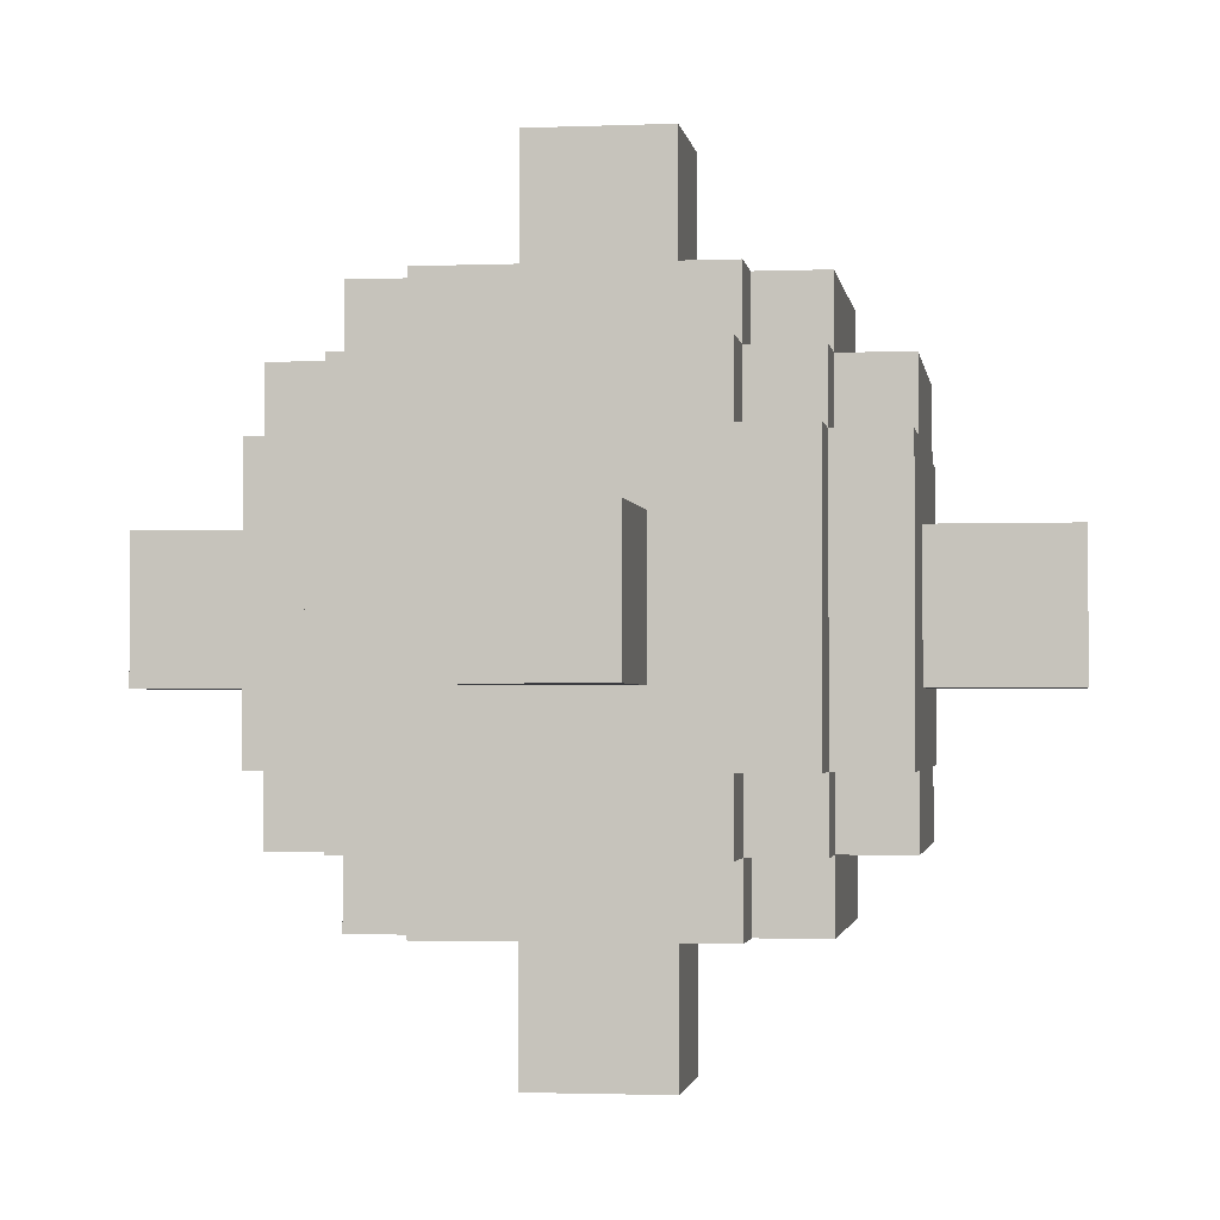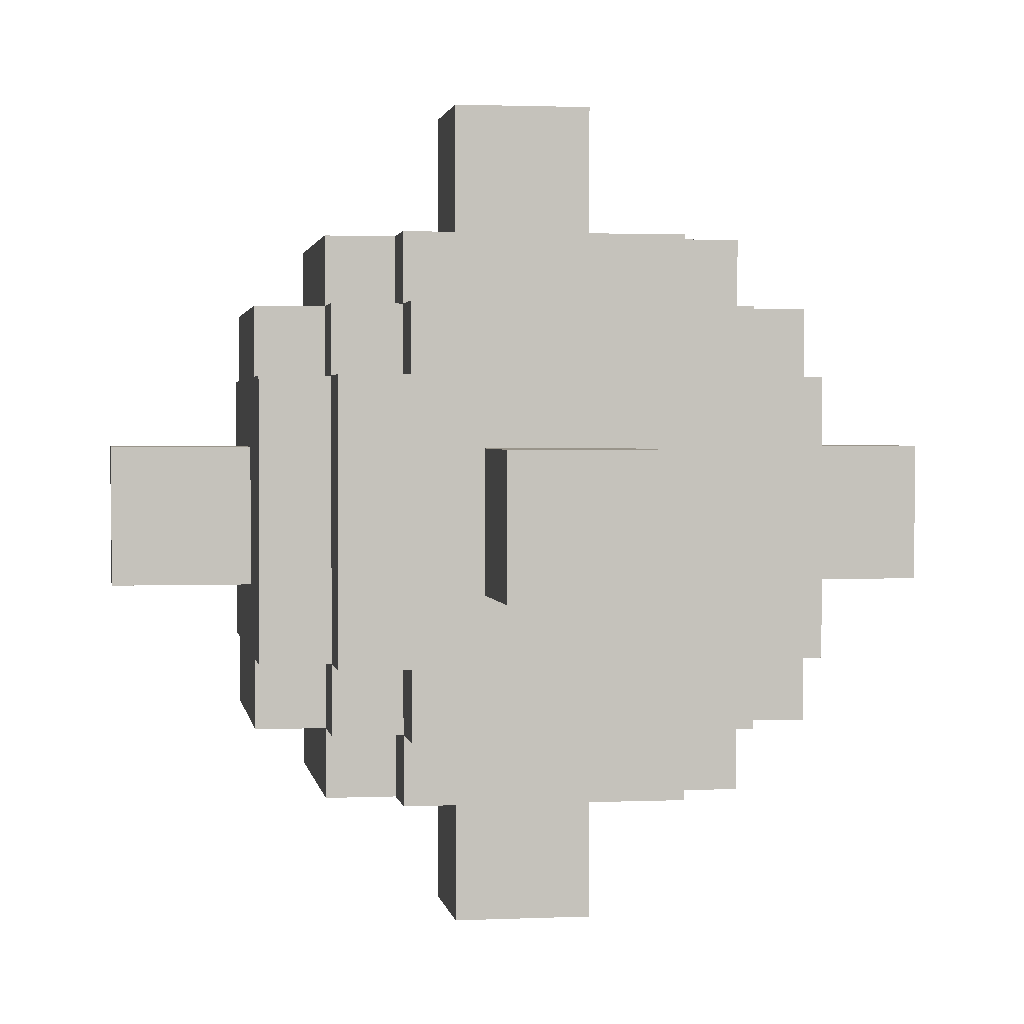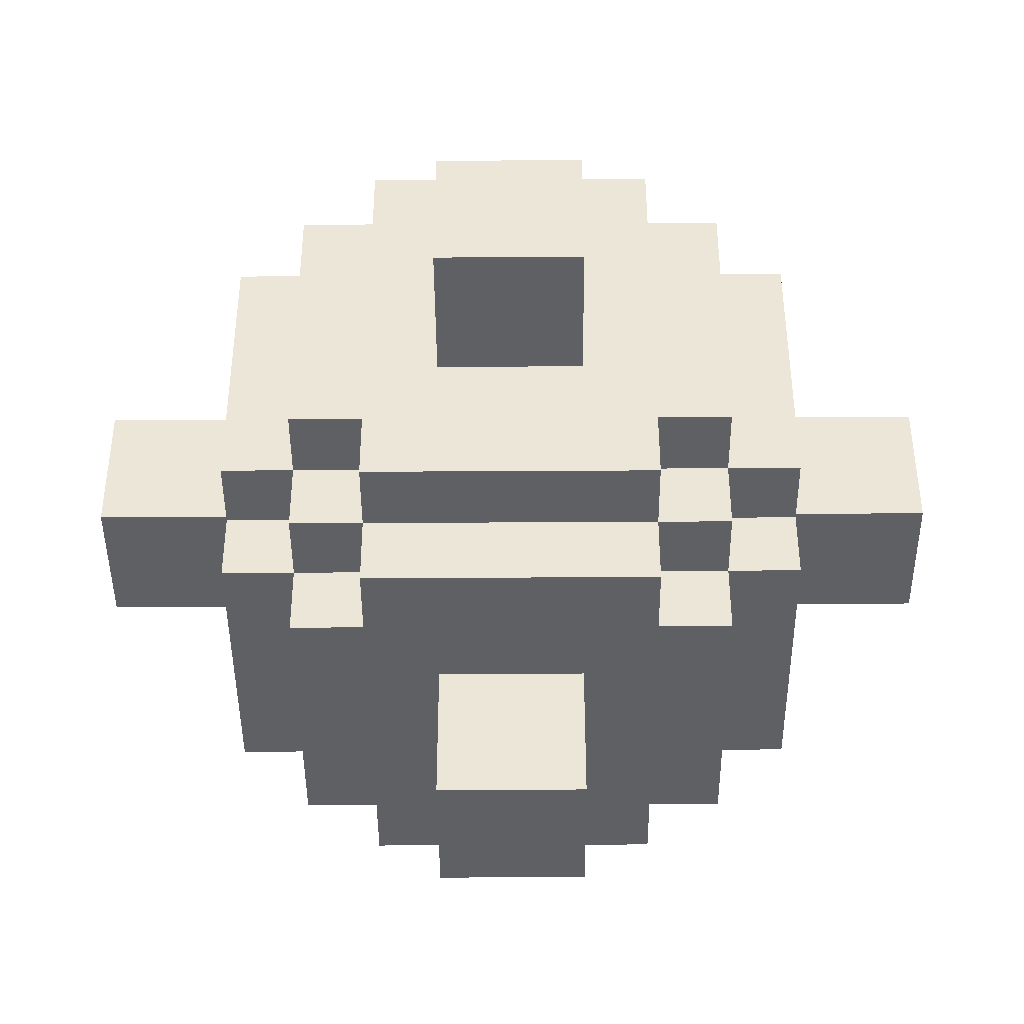
<metadata>
{"format":"obj","ext":"obj","renderer":"f3d","projection":"perspective","resolution":1024,"background":"white","views":[{"elev":-2.0,"azim":98.2,"up":"+Y"},{"elev":1.9,"azim":81.1,"up":"+Z"},{"elev":-43.1,"azim":0.4,"up":"+Z"}]}
</metadata>
<code>
g default
v -0.6 0.7 0.1
v -0.6 0.5 0.1
v -0.6 0.5 -0.1
v -0.6 0.7 -0.1
v -0.4 0.4 0.2
v -0.4 0.3 0.2
v -0.4 0.3 -0.2
v -0.4 0.4 -0.2
v -0.4 0.5 0.1
v -0.4 0.4 0.3
v -0.4 0.4 -0.3
v -0.4 0.5 -0.1
v -0.4 0.7 0.1
v -0.4 0.7 -0.1
v -0.4 0.8 0.3
v -0.4 0.8 0.2
v -0.4 0.8 -0.2
v -0.4 0.8 -0.3
v -0.4 0.9 0.2
v -0.4 0.9 -0.2
v -0.3 0.3 0.2
v -0.3 0.2 0.2
v -0.3 0.2 -0.2
v -0.3 0.3 -0.2
v -0.3 0.4 0.3
v -0.3 0.3 0.3
v -0.3 0.4 0.2
v -0.3 0.4 -0.2
v -0.3 0.3 -0.3
v -0.3 0.4 -0.3
v -0.3 0.8 0.4
v -0.3 0.4 0.4
v -0.3 0.8 0.3
v -0.3 0.8 -0.3
v -0.3 0.4 -0.4
v -0.3 0.8 -0.4
v -0.3 0.9 0.3
v -0.3 0.8 0.2
v -0.3 0.9 0.2
v -0.3 0.9 -0.2
v -0.3 0.8 -0.2
v -0.3 0.9 -0.3
v -0.3 1 0.2
v -0.3 1 -0.2
v -0.2 0.3 0.3
v -0.2 0.2 0.3
v -0.2 0.2 0.2
v -0.2 0.3 0.2
v -0.2 0.4 0.4
v -0.2 0.3 0.4
v -0.2 0.4 0.3
v -0.2 0.3 -0.2
v -0.2 0.2 -0.2
v -0.2 0.2 -0.3
v -0.2 0.3 -0.3
v -0.2 0.4 -0.3
v -0.2 0.3 -0.4
v -0.2 0.4 -0.4
v -0.2 0.9 0.4
v -0.2 0.8 0.4
v -0.2 0.8 0.3
v -0.2 0.9 0.3
v -0.2 1 0.3
v -0.2 0.9 0.2
v -0.2 1 0.2
v -0.2 0.9 -0.3
v -0.2 0.8 -0.3
v -0.2 0.8 -0.4
v -0.2 0.9 -0.4
v -0.2 1 -0.2
v -0.2 0.9 -0.2
v -0.2 1 -0.3
v -0.1 0.2 0.1
v -0.1 0 0.1
v -0.1 0 -0.1
v -0.1 0.2 -0.1
v -0.1 0.7 0.6
v -0.1 0.5 0.6
v -0.1 0.5 0.4
v -0.1 0.7 0.4
v -0.1 0.7 -0.4
v -0.1 0.5 -0.4
v -0.1 0.5 -0.6
v -0.1 0.7 -0.6
v -0.1 1.2 0.1
v -0.1 1 0.1
v -0.1 1 -0.1
v -0.1 1.2 -0.1
v 0.1 0 0.1
v 0.1 0.2 0.1
v 0.1 0 -0.1
v 0.1 0.2 -0.1
v 0.1 0.5 0.6
v 0.1 0.7 0.6
v 0.1 0.5 0.4
v 0.1 0.7 0.4
v 0.1 0.5 -0.4
v 0.1 0.7 -0.4
v 0.1 0.5 -0.6
v 0.1 0.7 -0.6
v 0.1 1 0.1
v 0.1 1.2 0.1
v 0.1 1 -0.1
v 0.1 1.2 -0.1
v 0.2 0.2 0.3
v 0.2 0.3 0.3
v 0.2 0.2 0.2
v 0.2 0.3 0.2
v 0.2 0.3 0.4
v 0.2 0.4 0.4
v 0.2 0.4 0.3
v 0.2 0.2 -0.2
v 0.2 0.3 -0.2
v 0.2 0.2 -0.3
v 0.2 0.3 -0.3
v 0.2 0.4 -0.3
v 0.2 0.3 -0.4
v 0.2 0.4 -0.4
v 0.2 0.8 0.4
v 0.2 0.9 0.4
v 0.2 0.8 0.3
v 0.2 0.9 0.3
v 0.2 1 0.3
v 0.2 0.9 0.2
v 0.2 1 0.2
v 0.2 0.8 -0.3
v 0.2 0.9 -0.3
v 0.2 0.8 -0.4
v 0.2 0.9 -0.4
v 0.2 0.9 -0.2
v 0.2 1 -0.2
v 0.2 1 -0.3
v 0.3 0.2 0.2
v 0.3 0.3 0.2
v 0.3 0.2 -0.2
v 0.3 0.3 -0.2
v 0.3 0.3 0.3
v 0.3 0.4 0.3
v 0.3 0.4 0.2
v 0.3 0.4 -0.2
v 0.3 0.3 -0.3
v 0.3 0.4 -0.3
v 0.3 0.4 0.4
v 0.3 0.8 0.4
v 0.3 0.8 0.3
v 0.3 0.8 -0.3
v 0.3 0.4 -0.4
v 0.3 0.8 -0.4
v 0.3 0.9 0.3
v 0.3 0.8 0.2
v 0.3 0.9 0.2
v 0.3 0.8 -0.2
v 0.3 0.9 -0.2
v 0.3 0.9 -0.3
v 0.3 1 0.2
v 0.3 1 -0.2
v 0.4 0.3 0.2
v 0.4 0.4 0.2
v 0.4 0.3 -0.2
v 0.4 0.4 -0.2
v 0.4 0.5 0.1
v 0.4 0.4 0.3
v 0.4 0.4 -0.3
v 0.4 0.5 -0.1
v 0.4 0.7 0.1
v 0.4 0.7 -0.1
v 0.4 0.8 0.3
v 0.4 0.8 0.2
v 0.4 0.8 -0.2
v 0.4 0.8 -0.3
v 0.4 0.9 0.2
v 0.4 0.9 -0.2
v 0.6 0.5 0.1
v 0.6 0.7 0.1
v 0.6 0.5 -0.1
v 0.6 0.7 -0.1
v 0.1 0.5 0.6
v -0.1 0.5 0.6
v -0.1 0.7 0.6
v 0.1 0.7 0.6
v -0.2 0.4 0.4
v -0.3 0.4 0.4
v -0.3 0.8 0.4
v -0.2 0.8 0.4
v -0.1 0.5 0.4
v -0.2 0.3 0.4
v -0.2 0.9 0.4
v -0.1 0.7 0.4
v 0.1 0.5 0.4
v 0.1 0.7 0.4
v 0.2 0.3 0.4
v 0.2 0.4 0.4
v 0.2 0.8 0.4
v 0.2 0.9 0.4
v 0.3 0.4 0.4
v 0.3 0.8 0.4
v -0.3 0.4 0.3
v -0.4 0.4 0.3
v -0.4 0.8 0.3
v -0.3 0.8 0.3
v -0.2 0.3 0.3
v -0.3 0.3 0.3
v -0.2 0.4 0.3
v -0.2 0.8 0.3
v -0.3 0.9 0.3
v -0.2 0.9 0.3
v 0.2 0.2 0.3
v -0.2 0.2 0.3
v 0.2 0.3 0.3
v 0.2 0.9 0.3
v -0.2 1 0.3
v 0.2 1 0.3
v 0.3 0.3 0.3
v 0.2 0.4 0.3
v 0.3 0.4 0.3
v 0.3 0.8 0.3
v 0.2 0.8 0.3
v 0.3 0.9 0.3
v 0.4 0.4 0.3
v 0.4 0.8 0.3
v -0.3 0.3 0.2
v -0.4 0.3 0.2
v -0.4 0.4 0.2
v -0.3 0.4 0.2
v -0.2 0.2 0.2
v -0.3 0.2 0.2
v -0.2 0.3 0.2
v -0.3 0.8 0.2
v -0.4 0.8 0.2
v -0.4 0.9 0.2
v -0.3 0.9 0.2
v -0.2 0.9 0.2
v -0.3 1 0.2
v -0.2 1 0.2
v 0.3 0.2 0.2
v 0.2 0.2 0.2
v 0.2 0.3 0.2
v 0.3 0.3 0.2
v 0.4 0.3 0.2
v 0.3 0.4 0.2
v 0.4 0.4 0.2
v 0.3 0.9 0.2
v 0.2 0.9 0.2
v 0.2 1 0.2
v 0.3 1 0.2
v 0.4 0.8 0.2
v 0.3 0.8 0.2
v 0.4 0.9 0.2
v -0.4 0.5 0.1
v -0.6 0.5 0.1
v -0.6 0.7 0.1
v -0.4 0.7 0.1
v 0.1 0 0.1
v -0.1 0 0.1
v -0.1 0.2 0.1
v 0.1 0.2 0.1
v 0.1 1 0.1
v -0.1 1 0.1
v -0.1 1.2 0.1
v 0.1 1.2 0.1
v 0.6 0.5 0.1
v 0.4 0.5 0.1
v 0.4 0.7 0.1
v 0.6 0.7 0.1
v -0.6 0.5 -0.1
v -0.4 0.5 -0.1
v -0.6 0.7 -0.1
v -0.4 0.7 -0.1
v -0.1 0 -0.1
v 0.1 0 -0.1
v -0.1 0.2 -0.1
v 0.1 0.2 -0.1
v -0.1 1 -0.1
v 0.1 1 -0.1
v -0.1 1.2 -0.1
v 0.1 1.2 -0.1
v 0.4 0.5 -0.1
v 0.6 0.5 -0.1
v 0.4 0.7 -0.1
v 0.6 0.7 -0.1
v -0.4 0.3 -0.2
v -0.3 0.3 -0.2
v -0.4 0.4 -0.2
v -0.3 0.4 -0.2
v -0.3 0.2 -0.2
v -0.2 0.2 -0.2
v -0.2 0.3 -0.2
v -0.4 0.8 -0.2
v -0.3 0.8 -0.2
v -0.4 0.9 -0.2
v -0.3 0.9 -0.2
v -0.2 0.9 -0.2
v -0.3 1 -0.2
v -0.2 1 -0.2
v 0.2 0.2 -0.2
v 0.3 0.2 -0.2
v 0.2 0.3 -0.2
v 0.3 0.3 -0.2
v 0.4 0.3 -0.2
v 0.3 0.4 -0.2
v 0.4 0.4 -0.2
v 0.2 0.9 -0.2
v 0.3 0.9 -0.2
v 0.2 1 -0.2
v 0.3 1 -0.2
v 0.3 0.8 -0.2
v 0.4 0.8 -0.2
v 0.4 0.9 -0.2
v -0.4 0.4 -0.3
v -0.3 0.4 -0.3
v -0.4 0.8 -0.3
v -0.3 0.8 -0.3
v -0.3 0.3 -0.3
v -0.2 0.3 -0.3
v -0.2 0.4 -0.3
v -0.2 0.8 -0.3
v -0.3 0.9 -0.3
v -0.2 0.9 -0.3
v -0.2 0.2 -0.3
v 0.2 0.2 -0.3
v 0.2 0.3 -0.3
v 0.2 0.9 -0.3
v -0.2 1 -0.3
v 0.2 1 -0.3
v 0.3 0.3 -0.3
v 0.2 0.4 -0.3
v 0.3 0.4 -0.3
v 0.2 0.8 -0.3
v 0.3 0.8 -0.3
v 0.3 0.9 -0.3
v 0.4 0.4 -0.3
v 0.4 0.8 -0.3
v -0.3 0.4 -0.4
v -0.2 0.4 -0.4
v -0.3 0.8 -0.4
v -0.2 0.8 -0.4
v -0.1 0.5 -0.4
v -0.2 0.3 -0.4
v -0.2 0.9 -0.4
v -0.1 0.7 -0.4
v 0.1 0.5 -0.4
v 0.1 0.7 -0.4
v 0.2 0.3 -0.4
v 0.2 0.4 -0.4
v 0.2 0.8 -0.4
v 0.2 0.9 -0.4
v 0.3 0.4 -0.4
v 0.3 0.8 -0.4
v -0.1 0.5 -0.6
v 0.1 0.5 -0.6
v -0.1 0.7 -0.6
v 0.1 0.7 -0.6
v -0.1 0 -0.1
v -0.1 0 0.1
v 0.1 0 0.1
v 0.1 0 -0.1
v -0.2 0.2 0.2
v -0.2 0.2 0.3
v 0.2 0.2 0.3
v 0.2 0.2 0.2
v -0.1 0.2 0.1
v -0.3 0.2 0.2
v 0.3 0.2 0.2
v 0.1 0.2 0.1
v -0.1 0.2 -0.1
v 0.1 0.2 -0.1
v -0.3 0.2 -0.2
v -0.2 0.2 -0.2
v 0.2 0.2 -0.2
v 0.3 0.2 -0.2
v -0.2 0.2 -0.3
v 0.2 0.2 -0.3
v -0.2 0.3 0.3
v -0.2 0.3 0.4
v 0.2 0.3 0.4
v 0.2 0.3 0.3
v -0.3 0.3 0.2
v -0.3 0.3 0.3
v -0.2 0.3 0.2
v 0.2 0.3 0.2
v 0.3 0.3 0.3
v 0.3 0.3 0.2
v -0.4 0.3 -0.2
v -0.4 0.3 0.2
v -0.3 0.3 -0.2
v 0.3 0.3 -0.2
v 0.4 0.3 0.2
v 0.4 0.3 -0.2
v -0.3 0.3 -0.3
v -0.2 0.3 -0.2
v -0.2 0.3 -0.3
v 0.2 0.3 -0.3
v 0.2 0.3 -0.2
v 0.3 0.3 -0.3
v -0.2 0.3 -0.4
v 0.2 0.3 -0.4
v -0.3 0.4 0.3
v -0.3 0.4 0.4
v -0.2 0.4 0.4
v -0.2 0.4 0.3
v -0.4 0.4 0.2
v -0.4 0.4 0.3
v -0.3 0.4 0.2
v 0.2 0.4 0.3
v 0.2 0.4 0.4
v 0.3 0.4 0.4
v 0.3 0.4 0.3
v 0.3 0.4 0.2
v 0.4 0.4 0.3
v 0.4 0.4 0.2
v -0.4 0.4 -0.3
v -0.4 0.4 -0.2
v -0.3 0.4 -0.2
v -0.3 0.4 -0.3
v -0.3 0.4 -0.4
v -0.2 0.4 -0.3
v -0.2 0.4 -0.4
v 0.3 0.4 -0.3
v 0.3 0.4 -0.2
v 0.4 0.4 -0.2
v 0.4 0.4 -0.3
v 0.2 0.4 -0.4
v 0.2 0.4 -0.3
v 0.3 0.4 -0.4
v -0.1 0.5 0.4
v -0.1 0.5 0.6
v 0.1 0.5 0.6
v 0.1 0.5 0.4
v -0.6 0.5 -0.1
v -0.6 0.5 0.1
v -0.4 0.5 0.1
v -0.4 0.5 -0.1
v 0.4 0.5 -0.1
v 0.4 0.5 0.1
v 0.6 0.5 0.1
v 0.6 0.5 -0.1
v -0.1 0.5 -0.6
v -0.1 0.5 -0.4
v 0.1 0.5 -0.4
v 0.1 0.5 -0.6
v -0.1 0.7 0.6
v -0.1 0.7 0.4
v 0.1 0.7 0.6
v 0.1 0.7 0.4
v -0.6 0.7 0.1
v -0.6 0.7 -0.1
v -0.4 0.7 0.1
v -0.4 0.7 -0.1
v 0.4 0.7 0.1
v 0.4 0.7 -0.1
v 0.6 0.7 0.1
v 0.6 0.7 -0.1
v -0.1 0.7 -0.4
v -0.1 0.7 -0.6
v 0.1 0.7 -0.4
v 0.1 0.7 -0.6
v -0.3 0.8 0.4
v -0.3 0.8 0.3
v -0.2 0.8 0.4
v -0.2 0.8 0.3
v -0.4 0.8 0.3
v -0.4 0.8 0.2
v -0.3 0.8 0.2
v 0.2 0.8 0.4
v 0.2 0.8 0.3
v 0.3 0.8 0.4
v 0.3 0.8 0.3
v 0.3 0.8 0.2
v 0.4 0.8 0.3
v 0.4 0.8 0.2
v -0.4 0.8 -0.2
v -0.4 0.8 -0.3
v -0.3 0.8 -0.2
v -0.3 0.8 -0.3
v -0.3 0.8 -0.4
v -0.2 0.8 -0.3
v -0.2 0.8 -0.4
v 0.3 0.8 -0.2
v 0.3 0.8 -0.3
v 0.4 0.8 -0.2
v 0.4 0.8 -0.3
v 0.2 0.8 -0.3
v 0.2 0.8 -0.4
v 0.3 0.8 -0.4
v -0.2 0.9 0.4
v -0.2 0.9 0.3
v 0.2 0.9 0.4
v 0.2 0.9 0.3
v -0.3 0.9 0.3
v -0.3 0.9 0.2
v -0.2 0.9 0.2
v 0.2 0.9 0.2
v 0.3 0.9 0.3
v 0.3 0.9 0.2
v -0.4 0.9 0.2
v -0.4 0.9 -0.2
v -0.3 0.9 -0.2
v 0.3 0.9 -0.2
v 0.4 0.9 0.2
v 0.4 0.9 -0.2
v -0.3 0.9 -0.3
v -0.2 0.9 -0.2
v -0.2 0.9 -0.3
v 0.2 0.9 -0.2
v 0.2 0.9 -0.3
v 0.3 0.9 -0.3
v -0.2 0.9 -0.4
v 0.2 0.9 -0.4
v -0.2 1 0.3
v -0.2 1 0.2
v 0.2 1 0.3
v 0.2 1 0.2
v -0.1 1 0.1
v -0.3 1 0.2
v 0.3 1 0.2
v 0.1 1 0.1
v -0.1 1 -0.1
v 0.1 1 -0.1
v -0.3 1 -0.2
v -0.2 1 -0.2
v 0.2 1 -0.2
v 0.3 1 -0.2
v -0.2 1 -0.3
v 0.2 1 -0.3
v -0.1 1.2 0.1
v -0.1 1.2 -0.1
v 0.1 1.2 0.1
v 0.1 1.2 -0.1
g default_0
f 3 2 1
f 3 1 4
f 7 6 5
f 7 5 8
f 8 5 9
f 5 10 9
f 11 8 9
f 11 9 12
f 9 10 13
f 11 12 14
f 13 10 15
f 14 13 15
f 14 15 16
f 11 14 17
f 14 16 17
f 11 17 18
f 17 16 19
f 17 19 20
f 23 22 21
f 23 21 24
f 21 26 25
f 21 25 27
f 29 24 28
f 29 28 30
f 25 32 31
f 25 31 33
f 35 30 34
f 35 34 36
f 38 33 37
f 38 37 39
f 34 41 40
f 34 40 42
f 40 39 43
f 40 43 44
f 47 46 45
f 47 45 48
f 45 50 49
f 45 49 51
f 54 53 52
f 54 52 55
f 57 55 56
f 57 56 58
f 61 60 59
f 61 59 62
f 64 62 63
f 64 63 65
f 68 67 66
f 68 66 69
f 66 71 70
f 66 70 72
f 75 74 73
f 75 73 76
f 79 78 77
f 79 77 80
f 83 82 81
f 83 81 84
f 87 86 85
f 87 85 88
f 91 90 89
f 91 92 90
f 95 94 93
f 95 96 94
f 99 98 97
f 99 100 98
f 103 102 101
f 103 104 102
f 107 106 105
f 107 108 106
f 106 110 109
f 106 111 110
f 114 113 112
f 114 115 113
f 117 116 115
f 117 118 116
f 121 120 119
f 121 122 120
f 124 123 122
f 124 125 123
f 128 127 126
f 128 129 127
f 127 131 130
f 127 132 131
f 135 134 133
f 135 136 134
f 134 138 137
f 134 139 138
f 141 140 136
f 141 142 140
f 138 144 143
f 138 145 144
f 147 146 142
f 147 148 146
f 150 149 145
f 150 151 149
f 146 153 152
f 146 154 153
f 153 155 151
f 153 156 155
f 159 158 157
f 159 160 158
f 160 161 158
f 158 161 162
f 163 161 160
f 163 164 161
f 161 165 162
f 163 166 164
f 165 167 162
f 166 167 165
f 166 168 167
f 163 169 166
f 166 169 168
f 163 170 169
f 169 171 168
f 169 172 171
f 175 174 173
f 175 176 174
f 179 178 177
f 179 177 180
f 183 182 181
f 183 181 184
f 184 181 185
f 181 186 185
f 187 184 185
f 187 185 188
f 185 186 189
f 187 188 190
f 189 186 191
f 190 189 191
f 190 191 192
f 187 190 193
f 190 192 193
f 187 193 194
f 193 192 195
f 193 195 196
f 199 198 197
f 199 197 200
f 197 202 201
f 197 201 203
f 205 200 204
f 205 204 206
f 201 208 207
f 201 207 209
f 211 206 210
f 211 210 212
f 214 209 213
f 214 213 215
f 210 217 216
f 210 216 218
f 216 215 219
f 216 219 220
f 223 222 221
f 223 221 224
f 221 226 225
f 221 225 227
f 230 229 228
f 230 228 231
f 233 231 232
f 233 232 234
f 237 236 235
f 237 235 238
f 240 238 239
f 240 239 241
f 244 243 242
f 244 242 245
f 242 247 246
f 242 246 248
f 251 250 249
f 251 249 252
f 255 254 253
f 255 253 256
f 259 258 257
f 259 257 260
f 263 262 261
f 263 261 264
f 267 266 265
f 267 268 266
f 271 270 269
f 271 272 270
f 275 274 273
f 275 276 274
f 279 278 277
f 279 280 278
f 283 282 281
f 283 284 282
f 282 286 285
f 282 287 286
f 290 289 288
f 290 291 289
f 293 292 291
f 293 294 292
f 297 296 295
f 297 298 296
f 300 299 298
f 300 301 299
f 304 303 302
f 304 305 303
f 303 307 306
f 303 308 307
f 311 310 309
f 311 312 310
f 310 314 313
f 310 315 314
f 317 316 312
f 317 318 316
f 314 320 319
f 314 321 320
f 323 322 318
f 323 324 322
f 326 325 321
f 326 327 325
f 322 329 328
f 322 330 329
f 329 331 327
f 329 332 331
f 335 334 333
f 335 336 334
f 336 337 334
f 334 337 338
f 339 337 336
f 339 340 337
f 337 341 338
f 339 342 340
f 341 343 338
f 342 343 341
f 342 344 343
f 339 345 342
f 342 345 344
f 339 346 345
f 345 347 344
f 345 348 347
f 351 350 349
f 351 352 350
f 355 354 353
f 355 353 356
f 359 358 357
f 359 357 360
f 360 357 361
f 357 362 361
f 363 360 361
f 363 361 364
f 361 362 365
f 363 364 366
f 365 362 367
f 366 365 367
f 366 367 368
f 363 366 369
f 366 368 369
f 363 369 370
f 369 368 371
f 369 371 372
f 375 374 373
f 375 373 376
f 373 378 377
f 373 377 379
f 381 376 380
f 381 380 382
f 377 384 383
f 377 383 385
f 387 382 386
f 387 386 388
f 390 385 389
f 390 389 391
f 386 393 392
f 386 392 394
f 392 391 395
f 392 395 396
f 399 398 397
f 399 397 400
f 397 402 401
f 397 401 403
f 406 405 404
f 406 404 407
f 409 407 408
f 409 408 410
f 413 412 411
f 413 411 414
f 416 414 415
f 416 415 417
f 420 419 418
f 420 418 421
f 418 423 422
f 418 422 424
f 427 426 425
f 427 425 428
f 431 430 429
f 431 429 432
f 435 434 433
f 435 433 436
f 439 438 437
f 439 437 440
f 443 442 441
f 443 444 442
f 447 446 445
f 447 448 446
f 451 450 449
f 451 452 450
f 455 454 453
f 455 456 454
f 459 458 457
f 459 460 458
f 458 462 461
f 458 463 462
f 466 465 464
f 466 467 465
f 469 468 467
f 469 470 468
f 473 472 471
f 473 474 472
f 476 475 474
f 476 477 475
f 480 479 478
f 480 481 479
f 479 483 482
f 479 484 483
f 487 486 485
f 487 488 486
f 486 490 489
f 486 491 490
f 493 492 488
f 493 494 492
f 490 496 495
f 490 497 496
f 499 498 494
f 499 500 498
f 502 501 497
f 502 503 501
f 498 505 504
f 498 506 505
f 505 507 503
f 505 508 507
f 511 510 509
f 511 512 510
f 512 513 510
f 510 513 514
f 515 513 512
f 515 516 513
f 513 517 514
f 515 518 516
f 517 519 514
f 518 519 517
f 518 520 519
f 515 521 518
f 518 521 520
f 515 522 521
f 521 523 520
f 521 524 523
f 527 526 525
f 527 528 526

</code>
